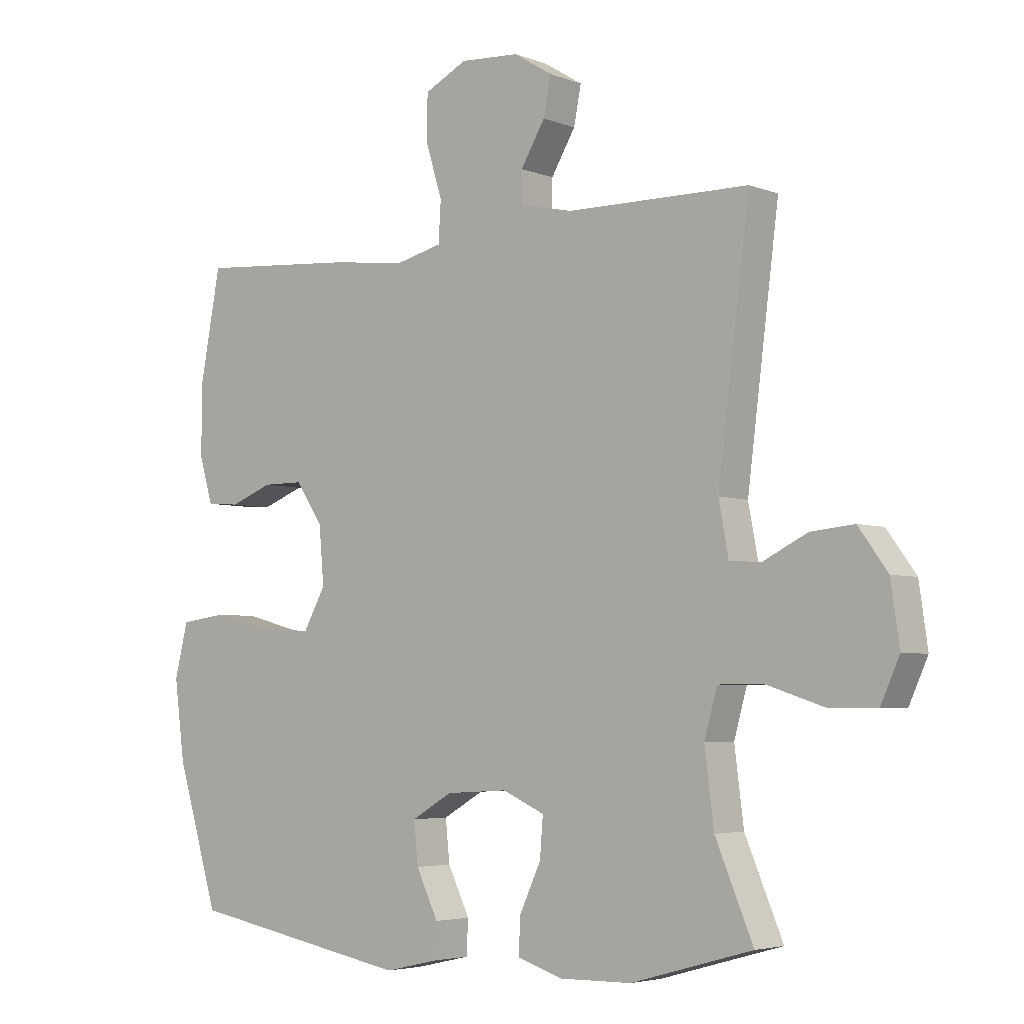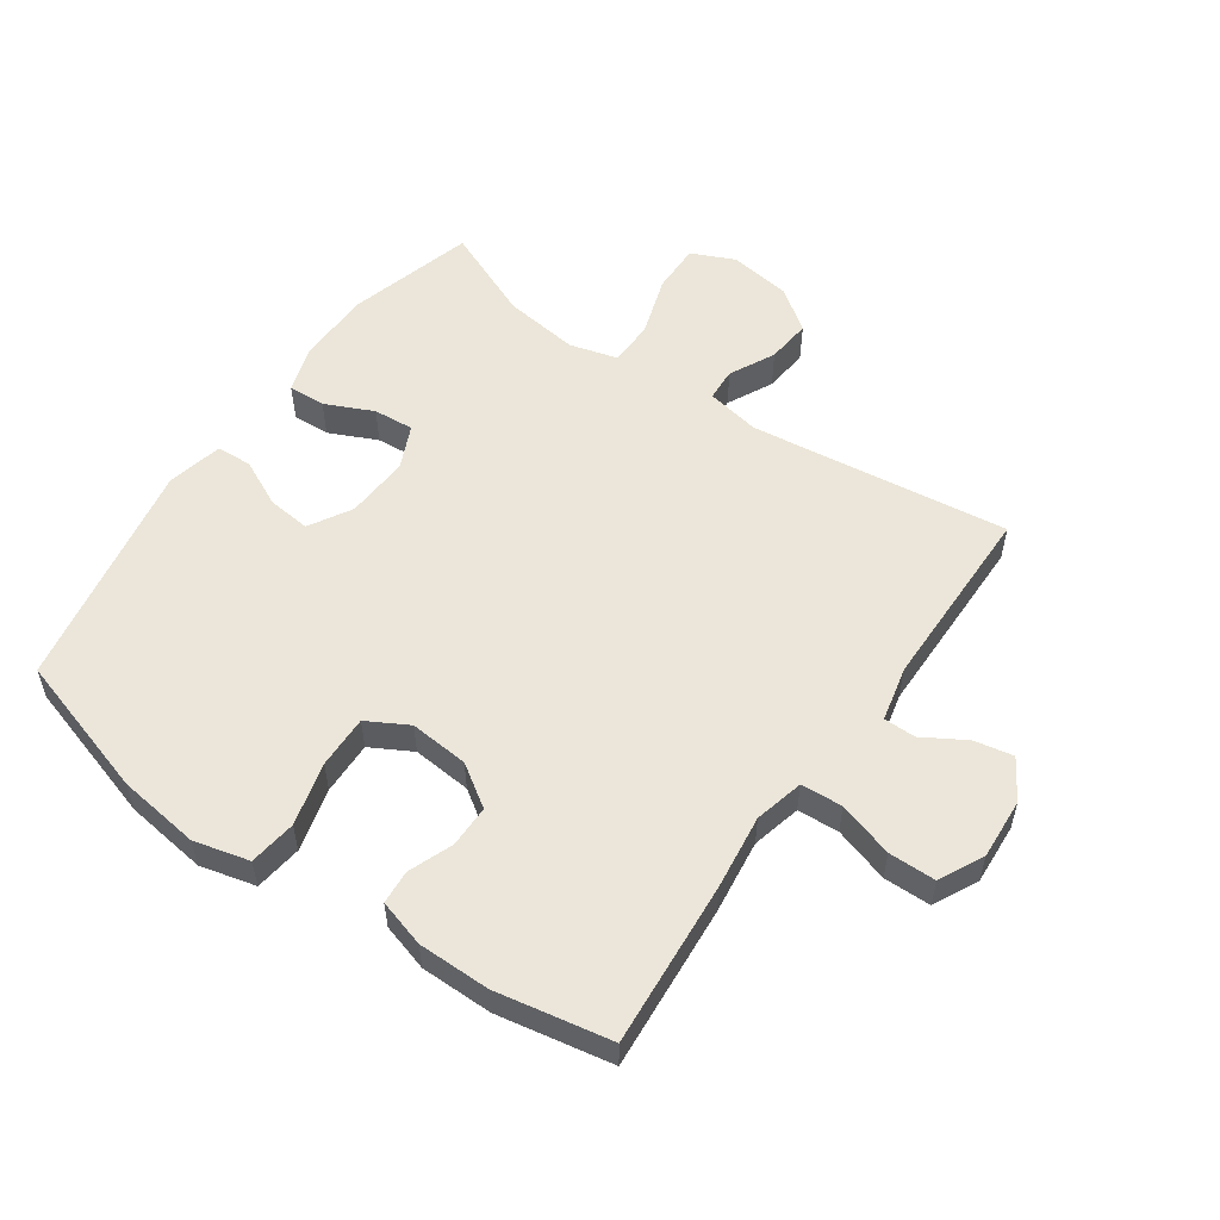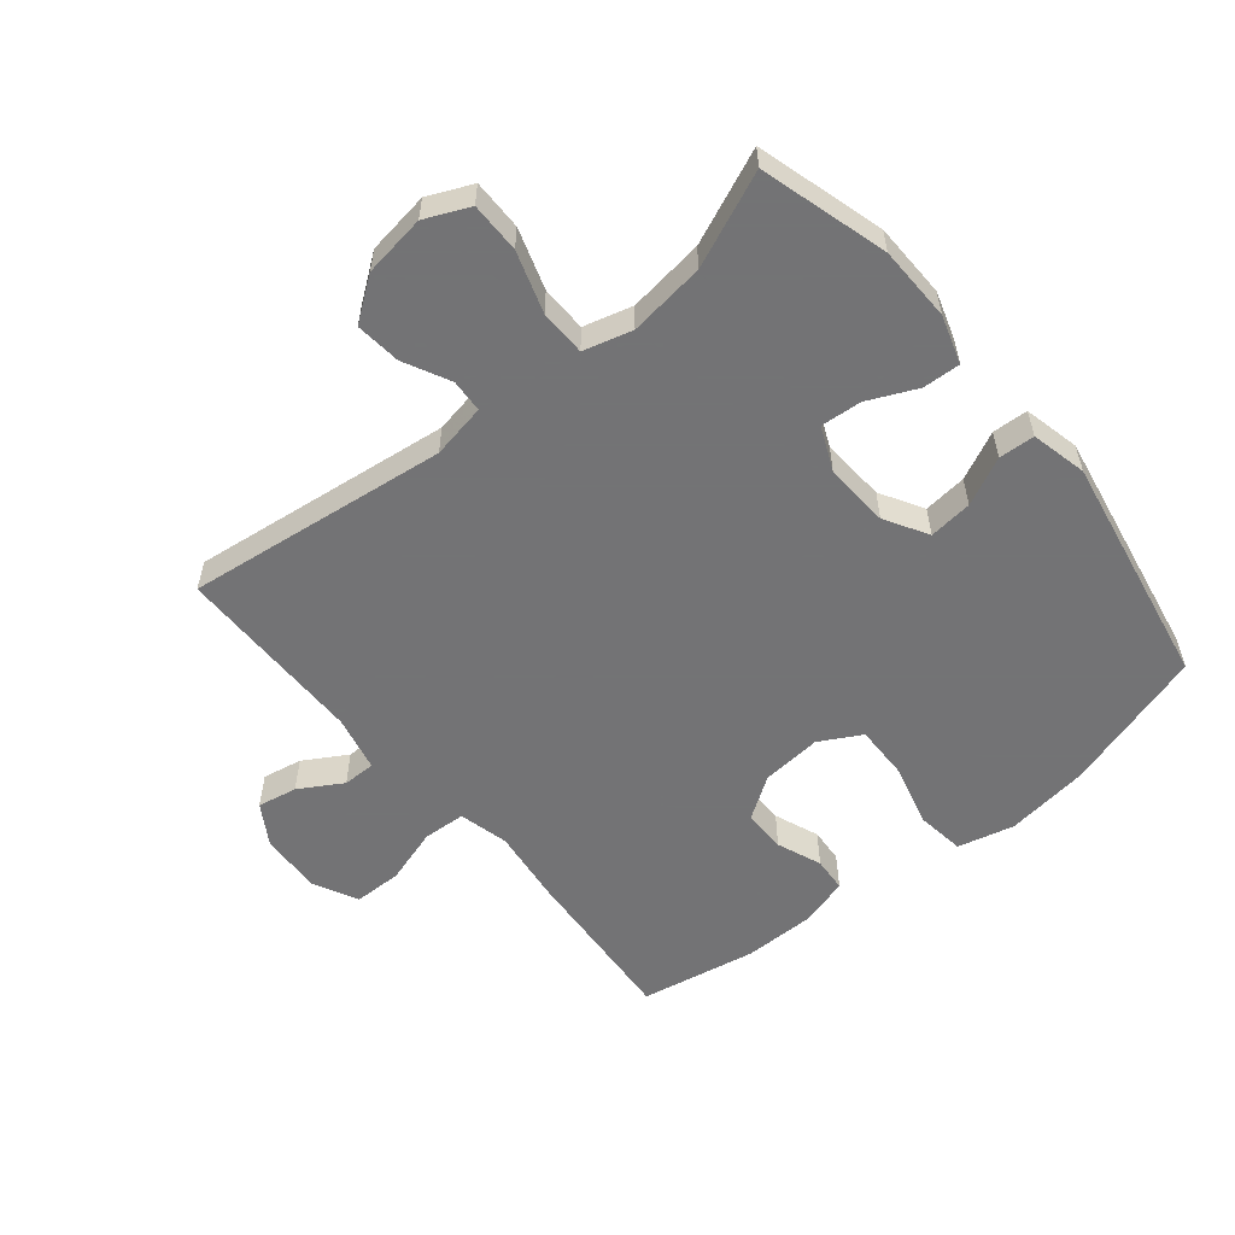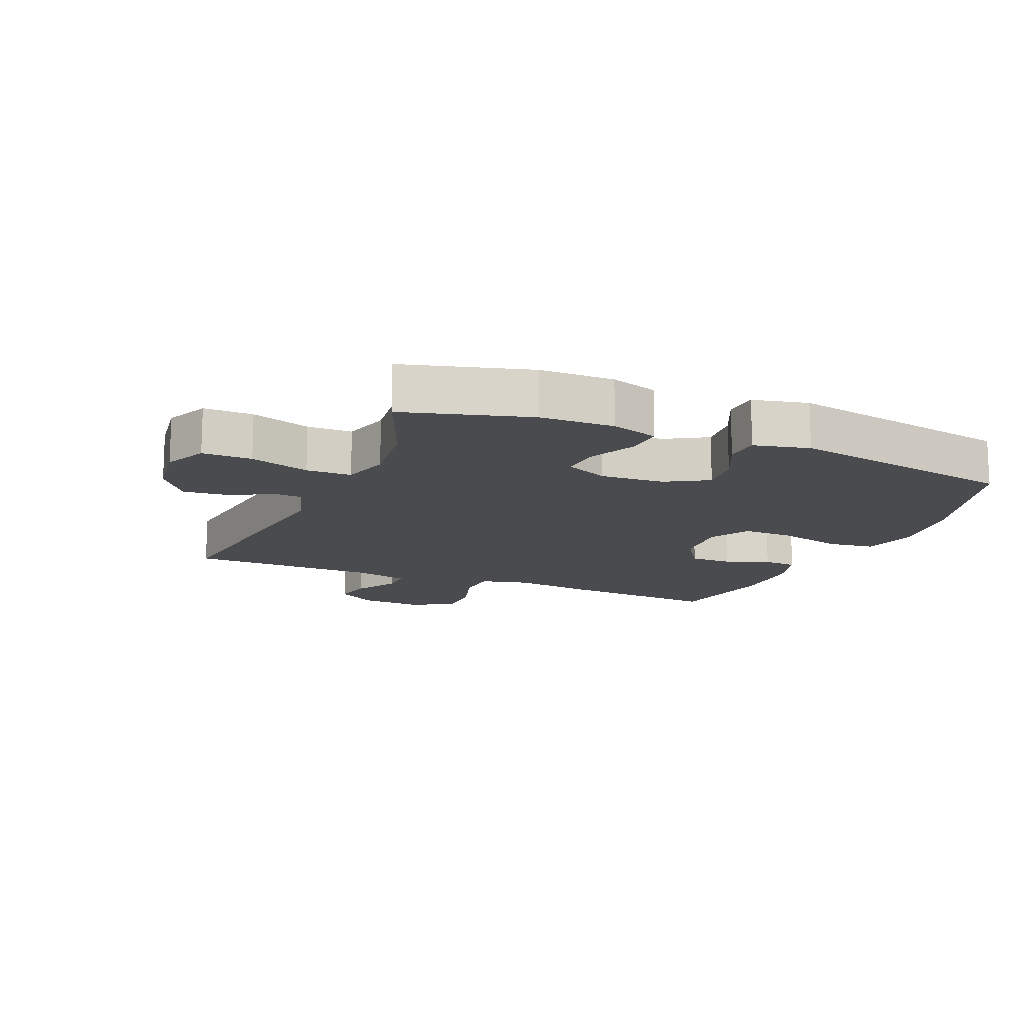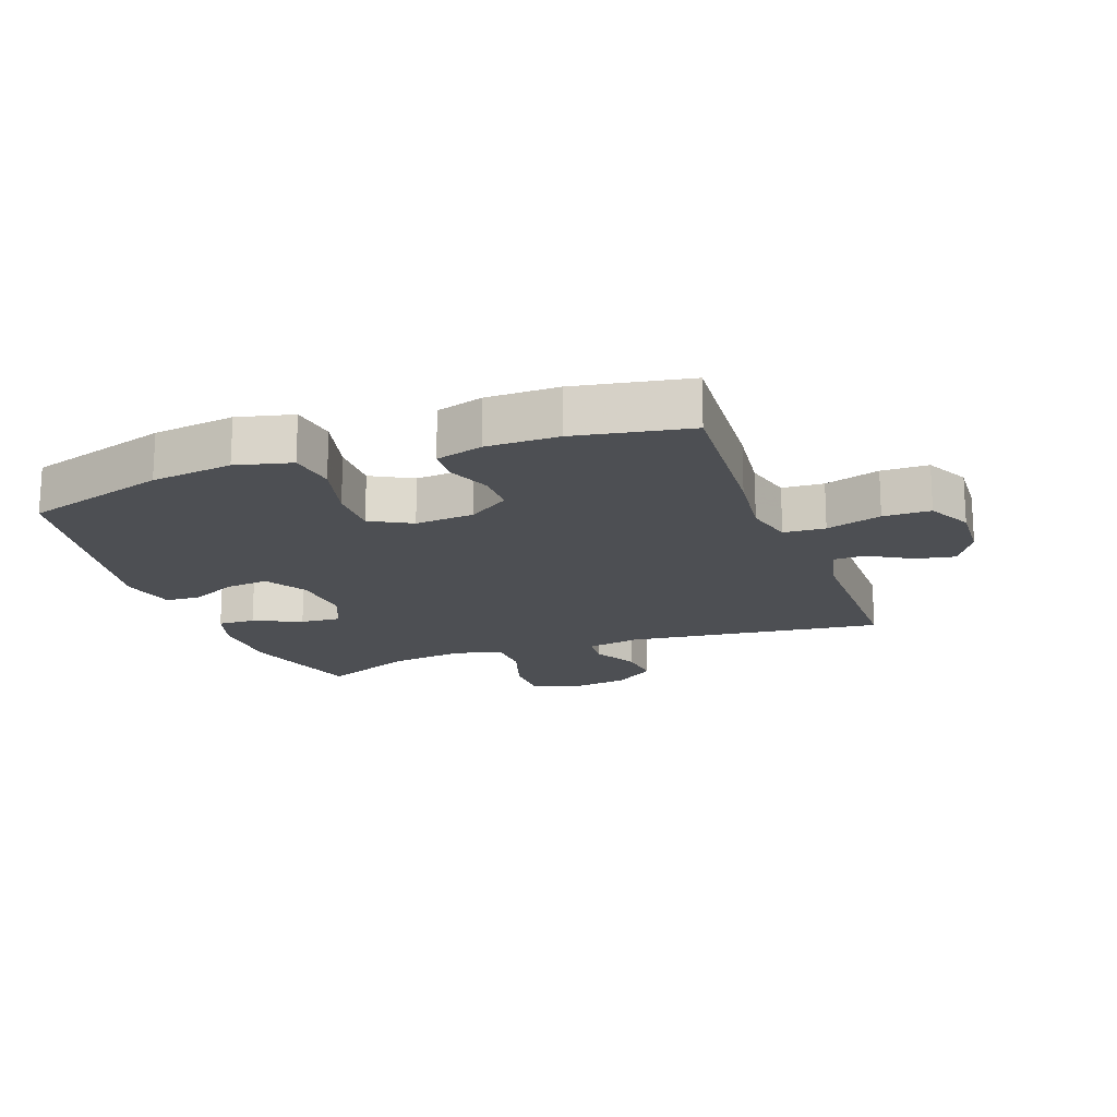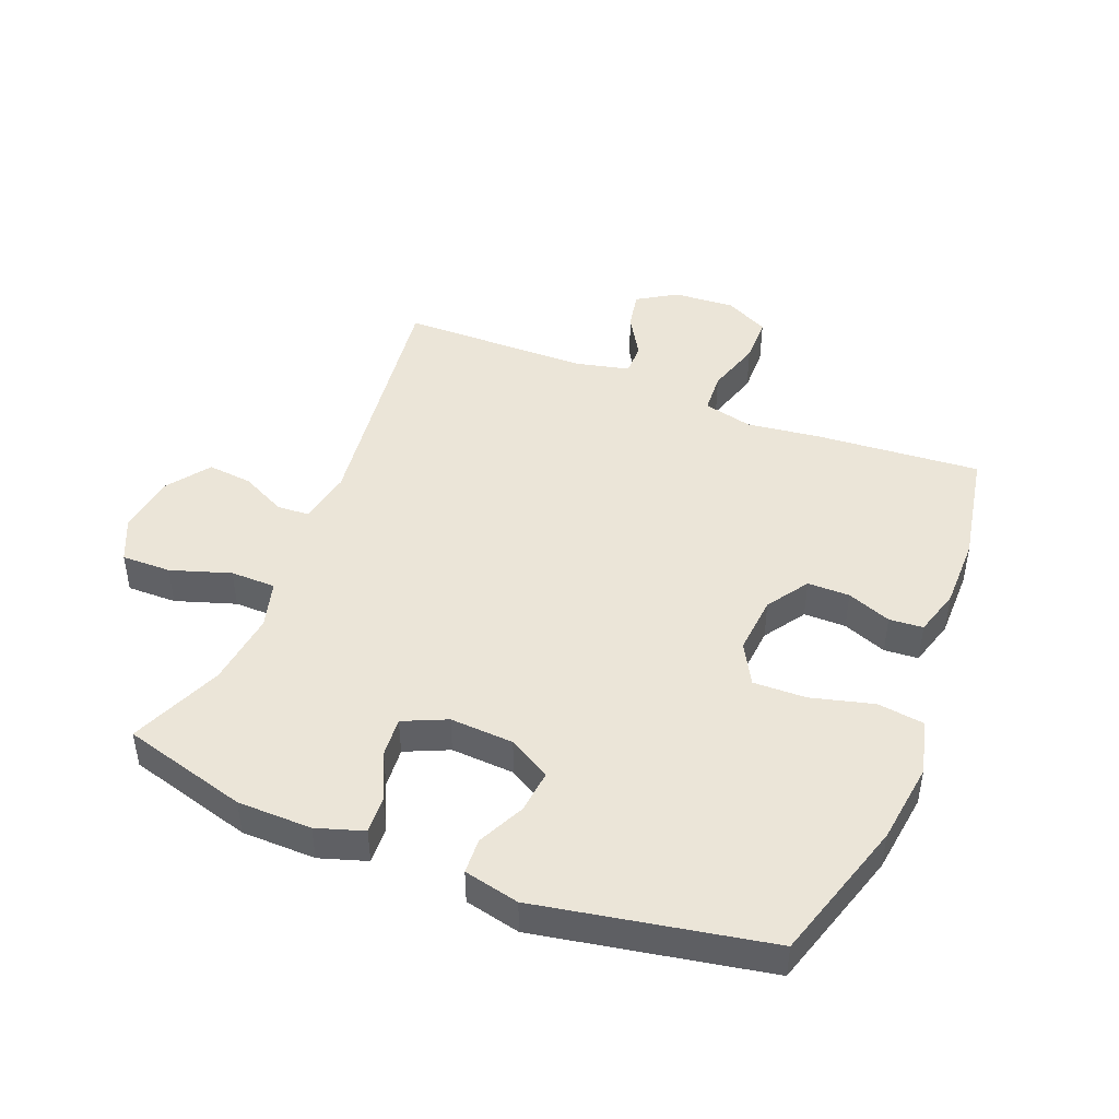
<metadata>
{"format":"obj","ext":"obj","renderer":"f3d","projection":"perspective","resolution":1024,"background":"white","views":[{"elev":-4.4,"azim":39.2,"up":"+Z"},{"elev":55.1,"azim":-55.1,"up":"+Y"},{"elev":-56.0,"azim":129.6,"up":"+Y"},{"elev":-14.1,"azim":157.0,"up":"+Y"},{"elev":-17.5,"azim":-69.7,"up":"+Y"},{"elev":45.7,"azim":-158.3,"up":"+Y"}]}
</metadata>
<code>
v 0.5 0.07 -0.5
v 0.301 0.07 -0.556
v 0.183 0.07 -0.558
v 0.108 0.07 -0.534
v 0.111 0.07 -0.475
v 0.146 0.07 -0.399
v 0.151 0.07 -0.335
v 0.082 0.07 -0.304
v -0.019 0.07 -0.31
v -0.086 0.07 -0.349
v -0.079 0.07 -0.417
v -0.043 0.07 -0.492
v -0.046 0.07 -0.548
v -0.134 0.07 -0.568
v -0.5 0.07 -0.5
v -0.569 0.07 -0.273
v -0.586 0.07 -0.143
v -0.564 0.07 -0.055
v -0.489 0.07 -0.045
v -0.389 0.07 -0.071
v -0.305 0.07 -0.073
v -0.269 0.07 -0.008
v -0.277 0.07 0.086
v -0.321 0.07 0.152
v -0.388 0.07 0.152
v -0.458 0.07 0.125
v -0.512 0.07 0.129
v -0.534 0.07 0.204
v -0.534 0.07 0.318
v -0.5 0.07 0.5
v -0.238 0.07 0.48
v -0.12 0.07 0.465
v -0.042 0.07 0.484
v -0.038 0.07 0.55
v -0.065 0.07 0.638
v -0.064 0.07 0.713
v 0.006 0.07 0.748
v 0.103 0.07 0.742
v 0.166 0.07 0.703
v 0.154 0.07 0.641
v 0.114 0.07 0.574
v 0.114 0.07 0.523
v 0.201 0.07 0.503
v 0.5 0.07 0.5
v 0.448 0.07 0.09
v 0.464 0.07 0.004
v 0.516 0.07 0.001
v 0.588 0.07 0.037
v 0.659 0.07 0.044
v 0.707 0.07 -0.022
v 0.721 0.07 -0.12
v 0.69 0.07 -0.189
v 0.611 0.07 -0.188
v 0.516 0.07 -0.157
v 0.444 0.07 -0.158
v 0.423 0.07 -0.234
v 0.438 0.07 -0.353
v 0.5 0 -0.5
v 0.301 0 -0.556
v 0.183 0 -0.558
v 0.108 0 -0.534
v 0.111 0 -0.475
v 0.146 0 -0.399
v 0.151 0 -0.335
v 0.082 0 -0.304
v -0.019 0 -0.31
v -0.086 0 -0.349
v -0.079 0 -0.417
v -0.043 0 -0.492
v -0.046 0 -0.548
v -0.134 0 -0.568
v -0.5 0 -0.5
v -0.569 0 -0.273
v -0.586 0 -0.143
v -0.564 0 -0.055
v -0.489 0 -0.045
v -0.389 0 -0.071
v -0.305 0 -0.073
v -0.269 0 -0.008
v -0.277 0 0.086
v -0.321 0 0.152
v -0.388 0 0.152
v -0.458 0 0.125
v -0.512 0 0.129
v -0.534 0 0.204
v -0.534 0 0.318
v -0.5 0 0.5
v -0.238 0 0.48
v -0.12 0 0.465
v -0.042 0 0.484
v -0.038 0 0.55
v -0.065 0 0.638
v -0.064 0 0.713
v 0.006 0 0.748
v 0.103 0 0.742
v 0.166 0 0.703
v 0.154 0 0.641
v 0.114 0 0.574
v 0.114 0 0.523
v 0.201 0 0.503
v 0.5 0 0.5
v 0.448 0 0.09
v 0.464 0 0.004
v 0.516 0 0.001
v 0.588 0 0.037
v 0.659 0 0.044
v 0.707 0 -0.022
v 0.721 0 -0.12
v 0.69 0 -0.189
v 0.611 0 -0.188
v 0.516 0 -0.157
v 0.444 0 -0.158
v 0.423 0 -0.234
v 0.438 0 -0.353
f 51 52 53 54
f 51 54 55
f 50 51 55
f 47 48 49 50
f 46 47 50 55
f 45 46 55 56
f 43 44 45
f 42 43 45 56
f 38 39 40 41
f 38 41 42
f 37 38 42
f 34 35 36 37
f 33 34 37 42
f 29 30 31 32
f 29 32 33
f 25 26 27 28
f 24 25 28 29
f 17 18 19 20
f 17 20 21
f 16 17 21
f 15 16 21
f 14 15 21 22
f 11 12 13 14
f 10 11 14 22
f 3 4 5 6
f 3 6 7
f 57 1 2 3
f 57 3 7
f 56 57 7 8
f 42 56 8 9
f 24 29 33 42
f 23 24 42
f 22 23 42
f 9 10 22 42
f 111 110 109 108
f 112 111 108
f 112 108 107
f 107 106 105 104
f 112 107 104 103
f 113 112 103 102
f 102 101 100
f 113 102 100 99
f 98 97 96 95
f 99 98 95
f 99 95 94
f 94 93 92 91
f 99 94 91 90
f 89 88 87 86
f 90 89 86
f 85 84 83 82
f 86 85 82 81
f 77 76 75 74
f 78 77 74
f 78 74 73
f 78 73 72
f 79 78 72 71
f 71 70 69 68
f 79 71 68 67
f 63 62 61 60
f 64 63 60
f 60 59 58 114
f 64 60 114
f 65 64 114 113
f 66 65 113 99
f 99 90 86 81
f 99 81 80
f 99 80 79
f 99 79 67 66
f 1 58 59 2
f 2 59 60 3
f 3 60 61 4
f 4 61 62 5
f 5 62 63 6
f 6 63 64 7
f 7 64 65 8
f 8 65 66 9
f 9 66 67 10
f 10 67 68 11
f 11 68 69 12
f 12 69 70 13
f 13 70 71 14
f 14 71 72 15
f 15 72 73 16
f 16 73 74 17
f 17 74 75 18
f 18 75 76 19
f 19 76 77 20
f 20 77 78 21
f 21 78 79 22
f 22 79 80 23
f 23 80 81 24
f 24 81 82 25
f 25 82 83 26
f 26 83 84 27
f 27 84 85 28
f 28 85 86 29
f 29 86 87 30
f 30 87 88 31
f 31 88 89 32
f 32 89 90 33
f 33 90 91 34
f 34 91 92 35
f 35 92 93 36
f 36 93 94 37
f 37 94 95 38
f 38 95 96 39
f 39 96 97 40
f 40 97 98 41
f 41 98 99 42
f 42 99 100 43
f 43 100 101 44
f 44 101 102 45
f 45 102 103 46
f 46 103 104 47
f 47 104 105 48
f 48 105 106 49
f 49 106 107 50
f 50 107 108 51
f 51 108 109 52
f 52 109 110 53
f 53 110 111 54
f 54 111 112 55
f 55 112 113 56
f 56 113 114 57
f 57 114 58 1

</code>
